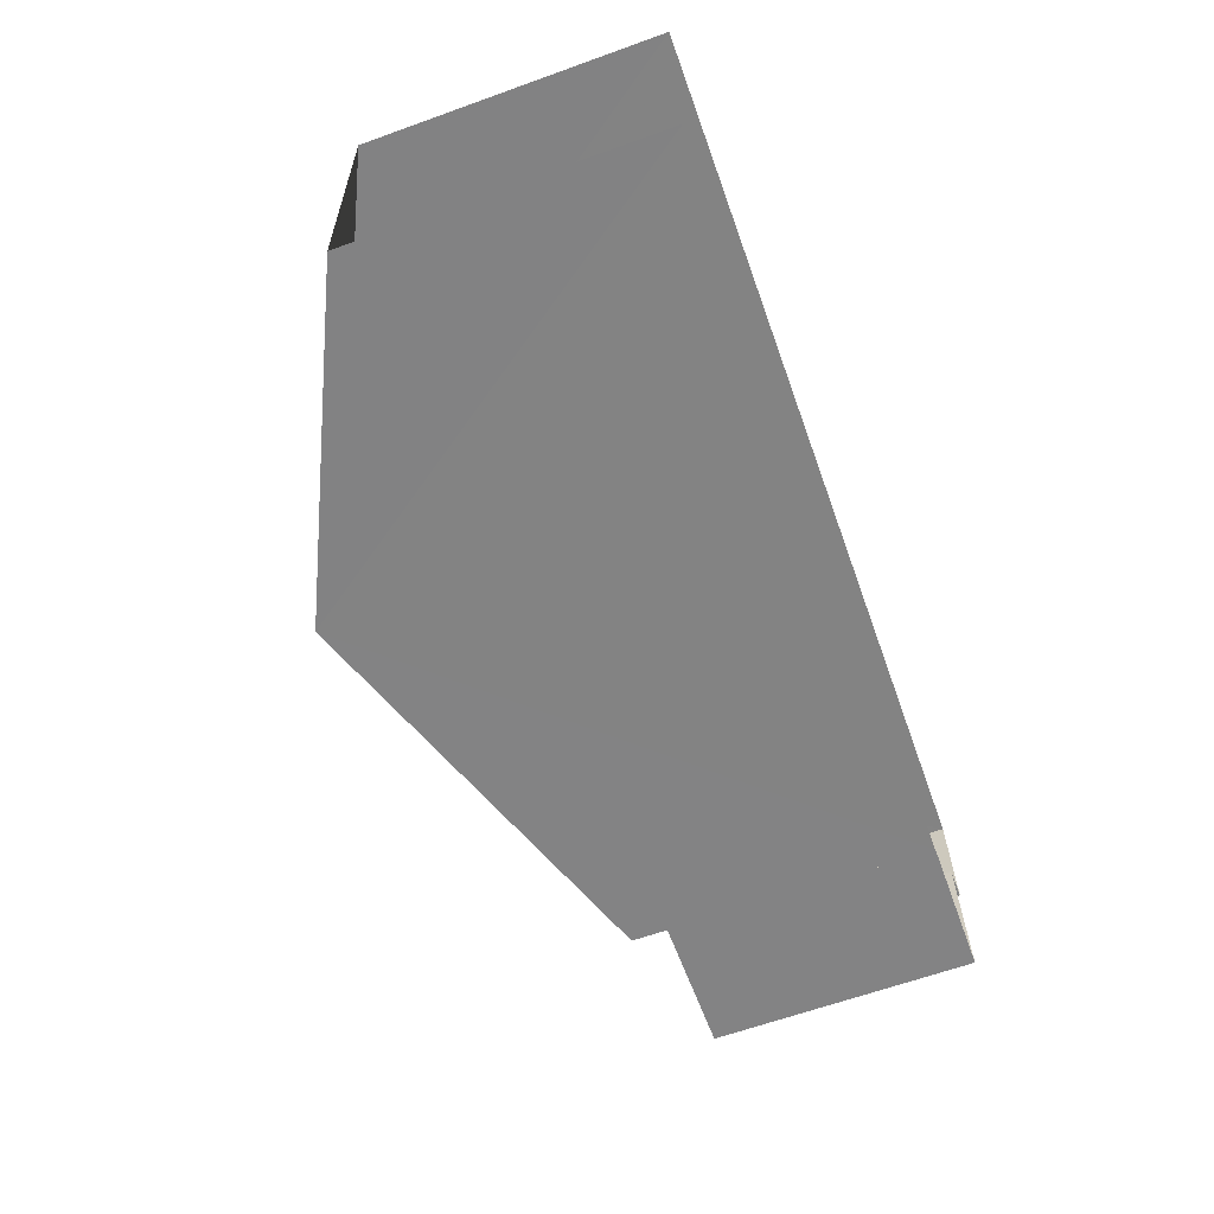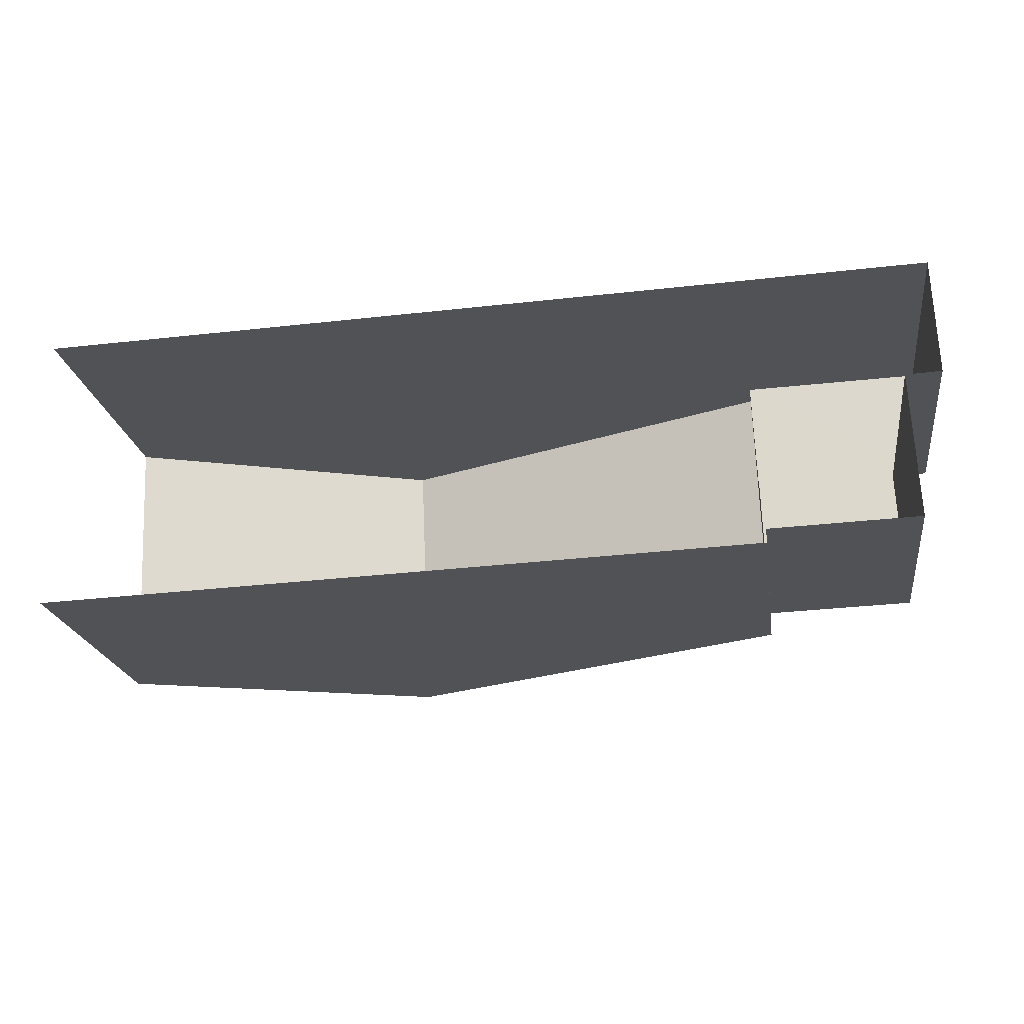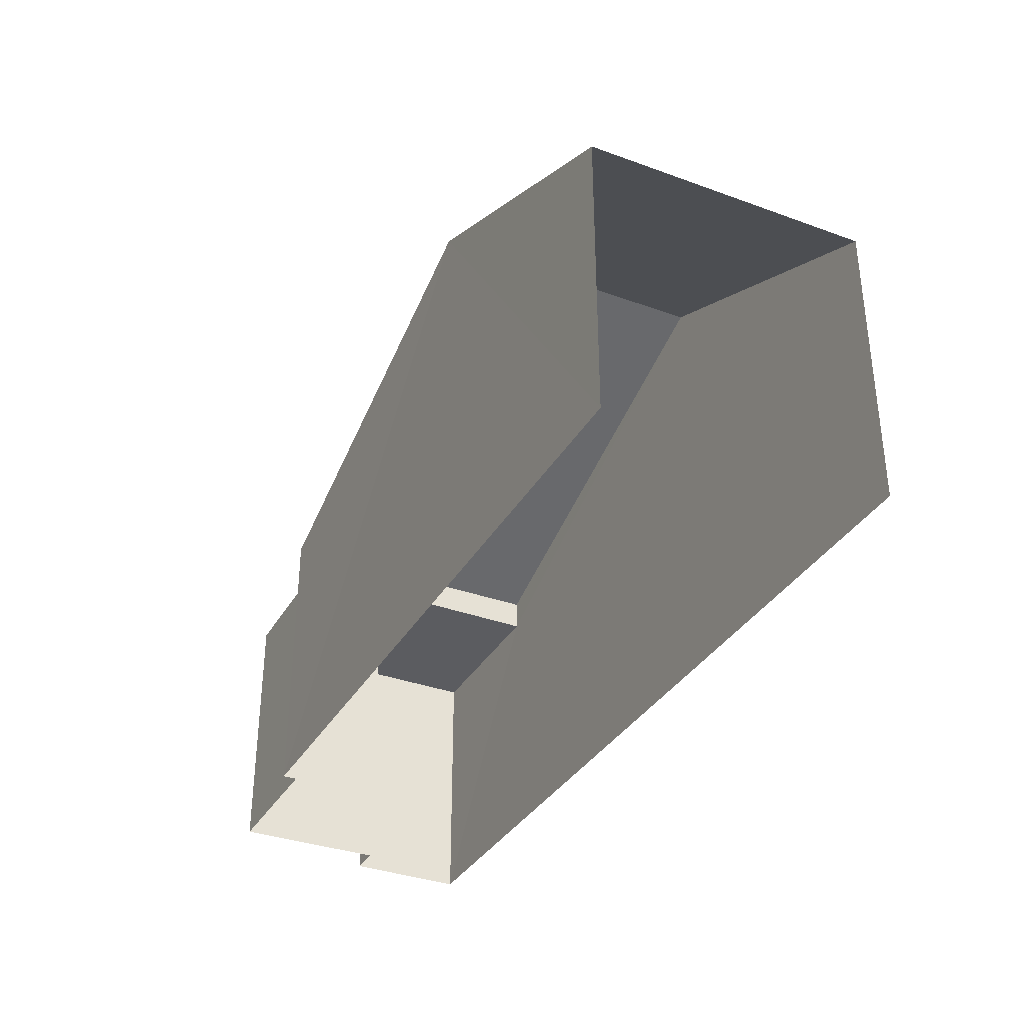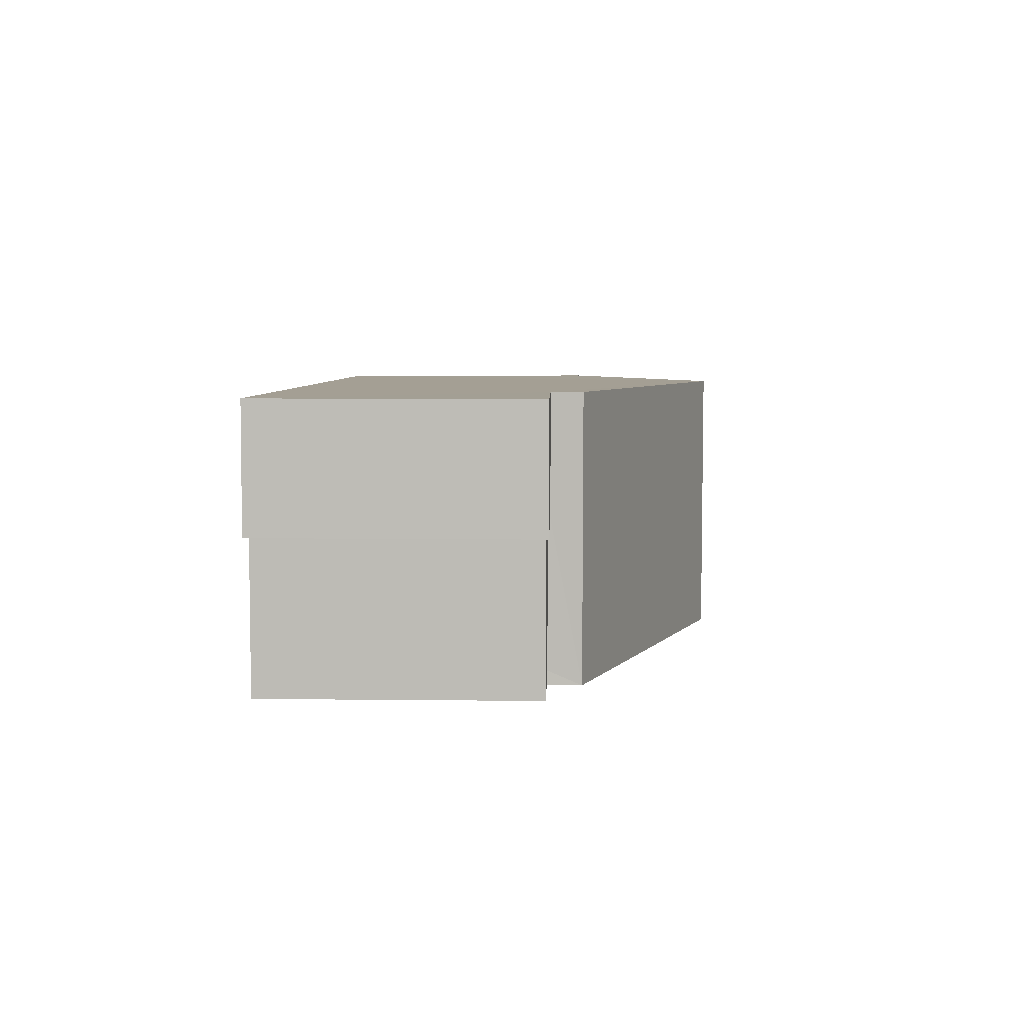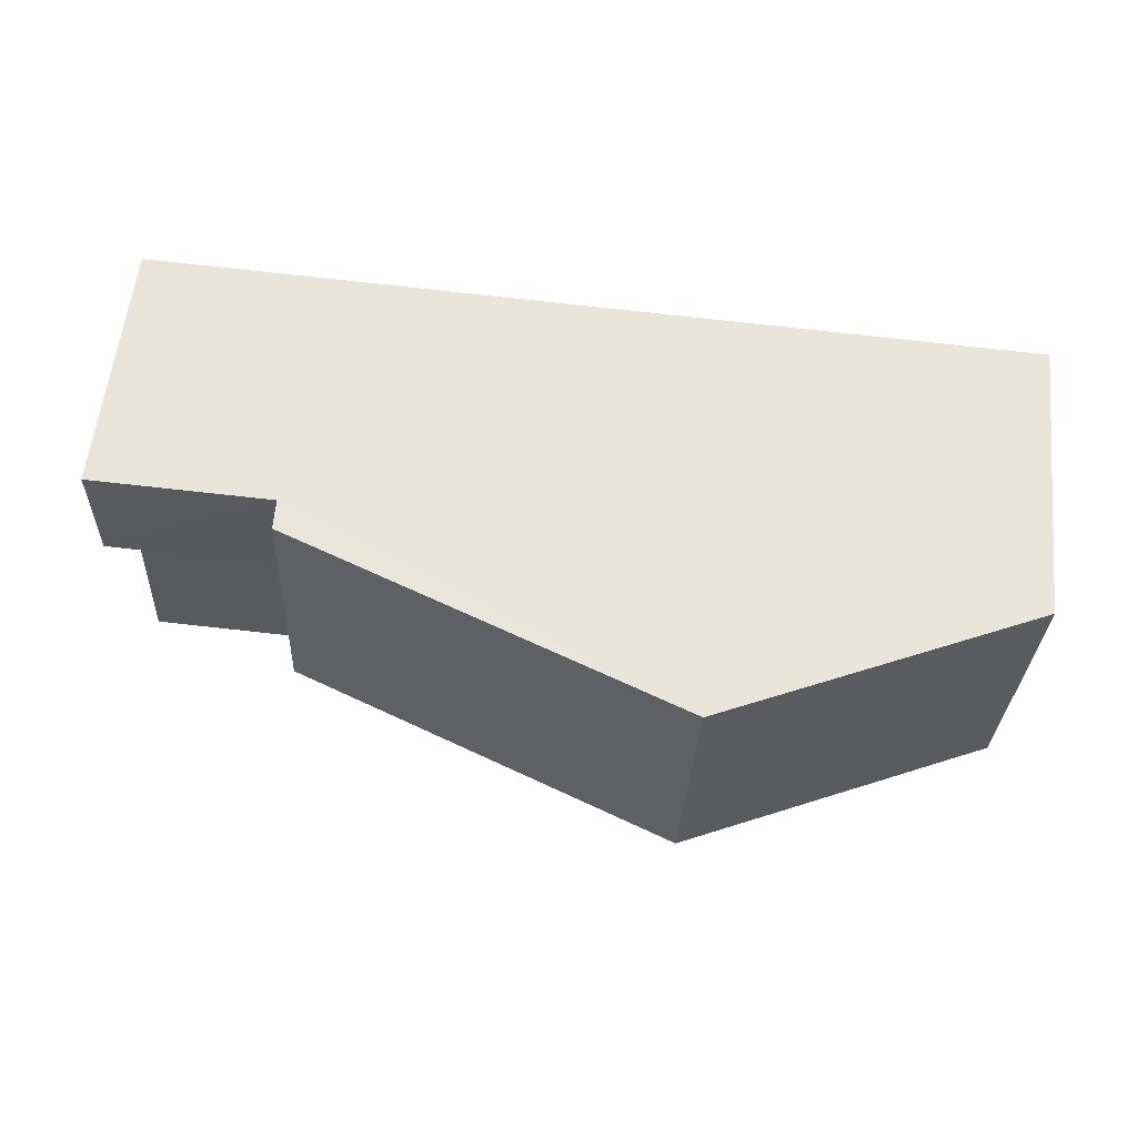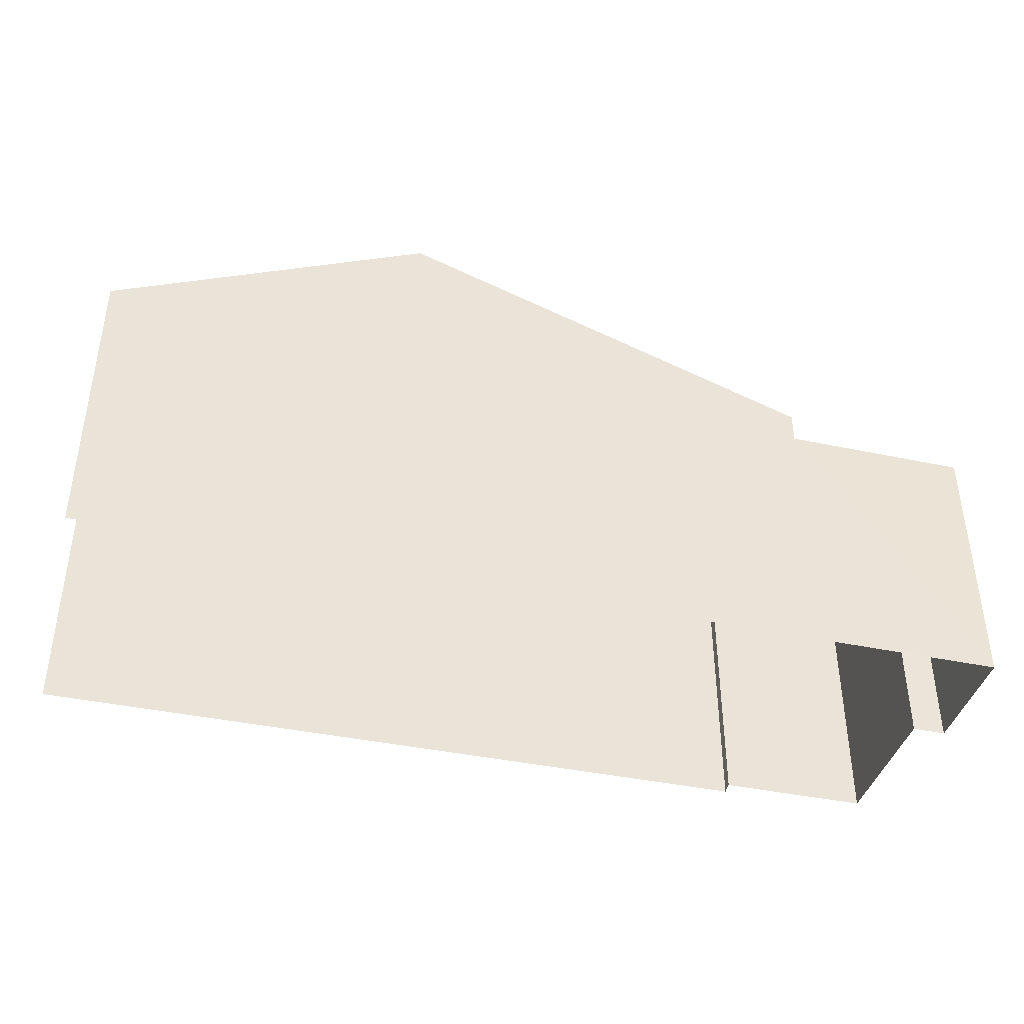
<metadata>
{"format":"obj","ext":"obj","renderer":"f3d","projection":"perspective","resolution":1024,"background":"white","views":[{"elev":-63.0,"azim":109.7,"up":"+Y"},{"elev":-21.2,"azim":-171.9,"up":"+Y"},{"elev":-34.8,"azim":61.8,"up":"+Z"},{"elev":7.6,"azim":-88.4,"up":"+Y"},{"elev":59.1,"azim":6.0,"up":"+Y"},{"elev":-40.6,"azim":163.3,"up":"+Z"}]}
</metadata>
<code>
v -3.737e+05 -1.037e+05 26.81
v -3.737e+05 -1.037e+05 26.81
v -3.737e+05 -1.037e+05 26.81
v -3.737e+05 -1.037e+05 26.81
v -3.737e+05 -1.037e+05 26.81
v -3.737e+05 -1.037e+05 26.81
v -3.737e+05 -1.037e+05 26.81
v -3.737e+05 -1.037e+05 26.81
v -3.737e+05 -1.037e+05 31.12
v -3.737e+05 -1.037e+05 31.12
v -3.737e+05 -1.037e+05 33.24
v -3.737e+05 -1.037e+05 33.24
v -3.737e+05 -1.037e+05 30.67
v -3.737e+05 -1.037e+05 30.67
v -3.737e+05 -1.037e+05 30.67
v -3.737e+05 -1.037e+05 30.67
v -3.737e+05 -1.037e+05 31.12
v -3.737e+05 -1.037e+05 31.12
v -3.737e+05 -1.037e+05 30.63
v -3.737e+05 -1.037e+05 30.64
v -3.737e+05 -1.037e+05 30.63
v -3.737e+05 -1.037e+05 30.63
f 1 2 3
f 4 1 5
f 6 7 3
f 8 5 1
f 7 8 1
f 7 1 3
f 18 5 8
f 17 18 8
f 9 10 11
f 12 9 11
f 13 14 15
f 16 13 15
f 11 17 12
f 11 18 17
f 19 20 21
f 22 19 21
f 17 8 12
f 9 12 13
f 13 7 14
f 13 8 7
f 12 8 13
f 10 4 11
f 4 5 11
f 5 18 11
f 15 7 6
f 15 14 7
f 1 4 21
f 4 10 21
f 16 9 13
f 16 10 9
f 22 21 16
f 21 10 16
f 3 2 20
f 19 3 20
f 6 19 15
f 15 19 16
f 6 3 19
f 16 19 22
f 1 20 2
f 1 21 20

</code>
